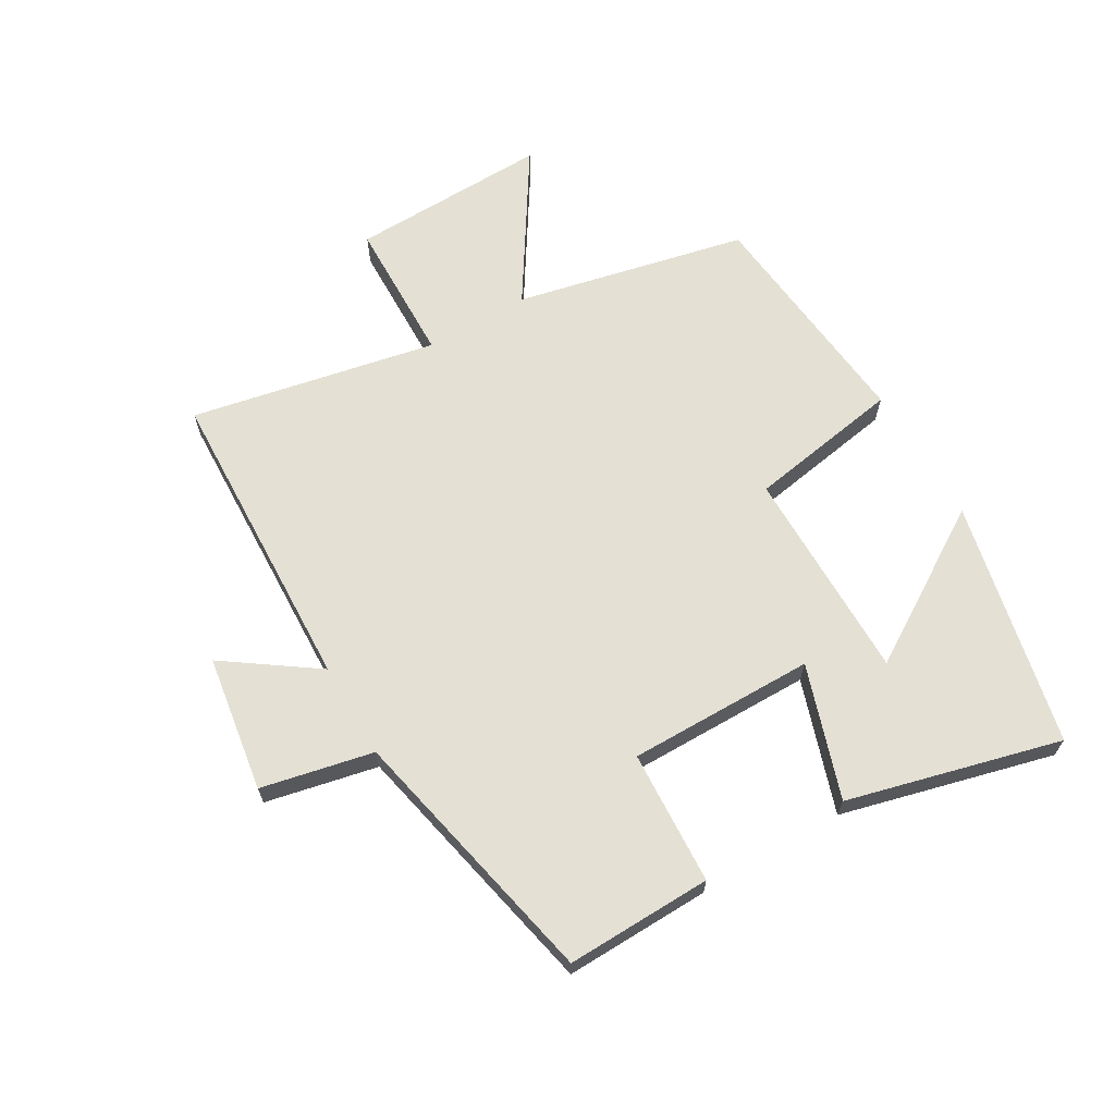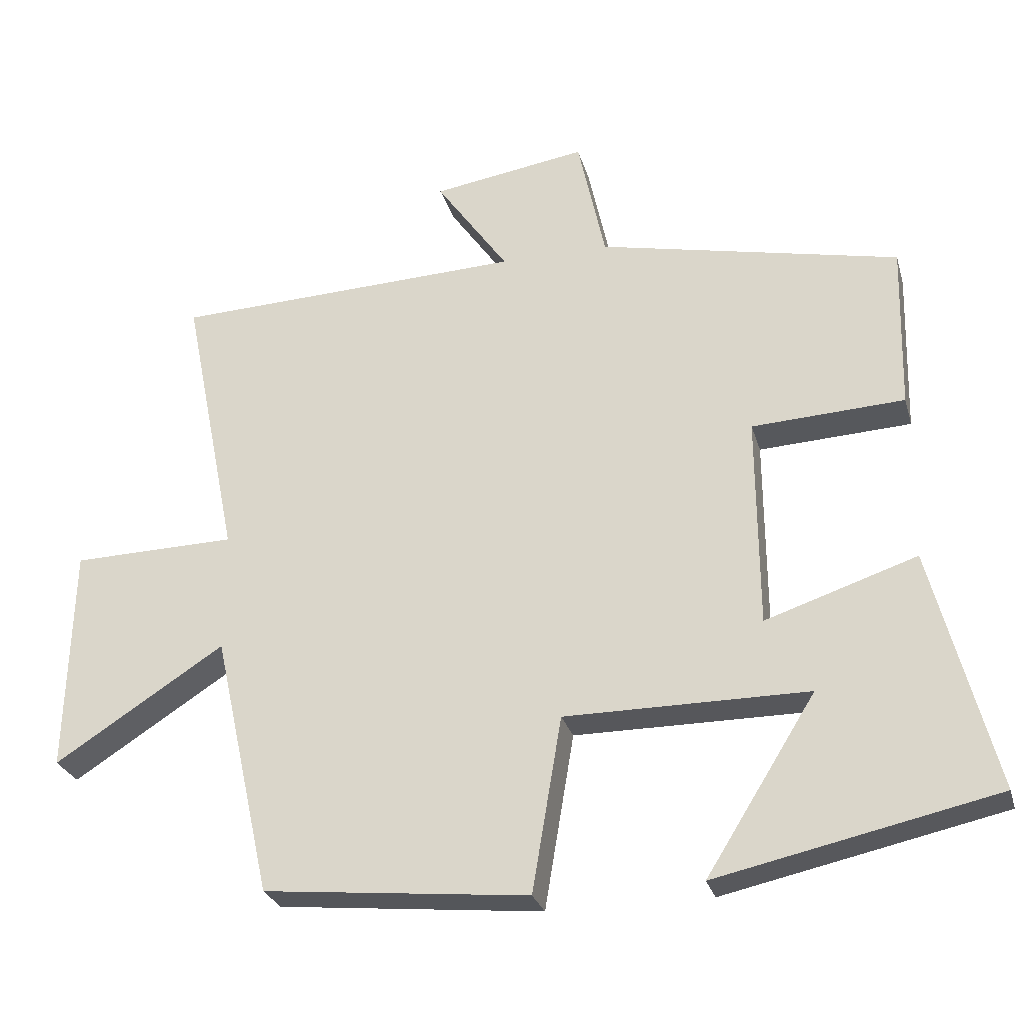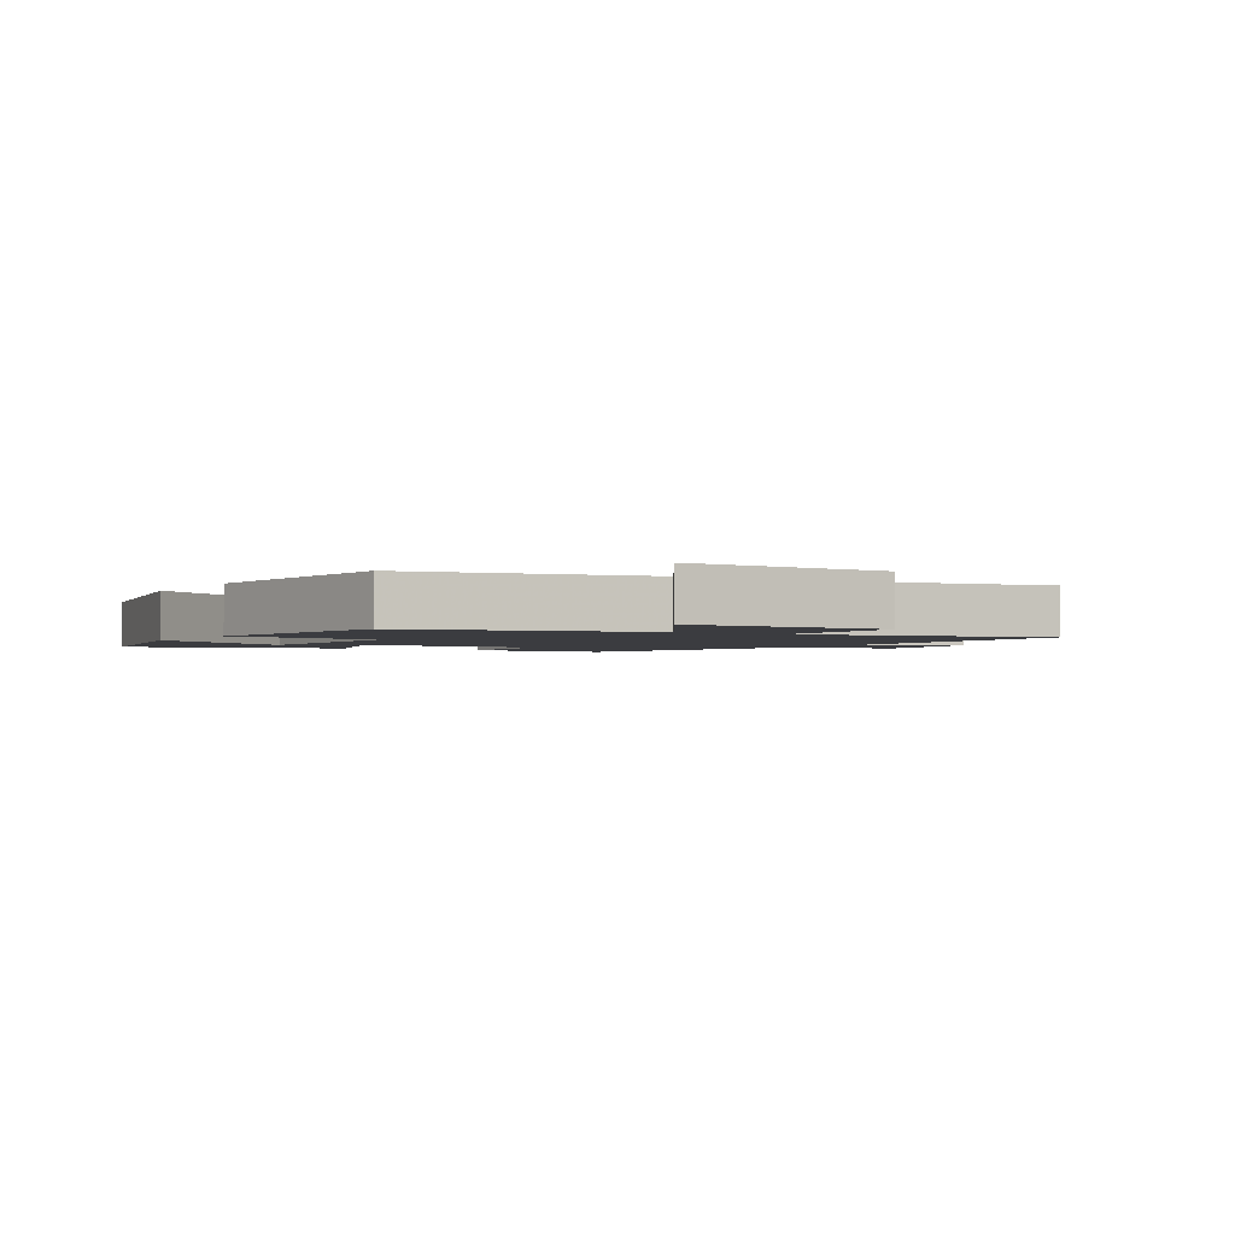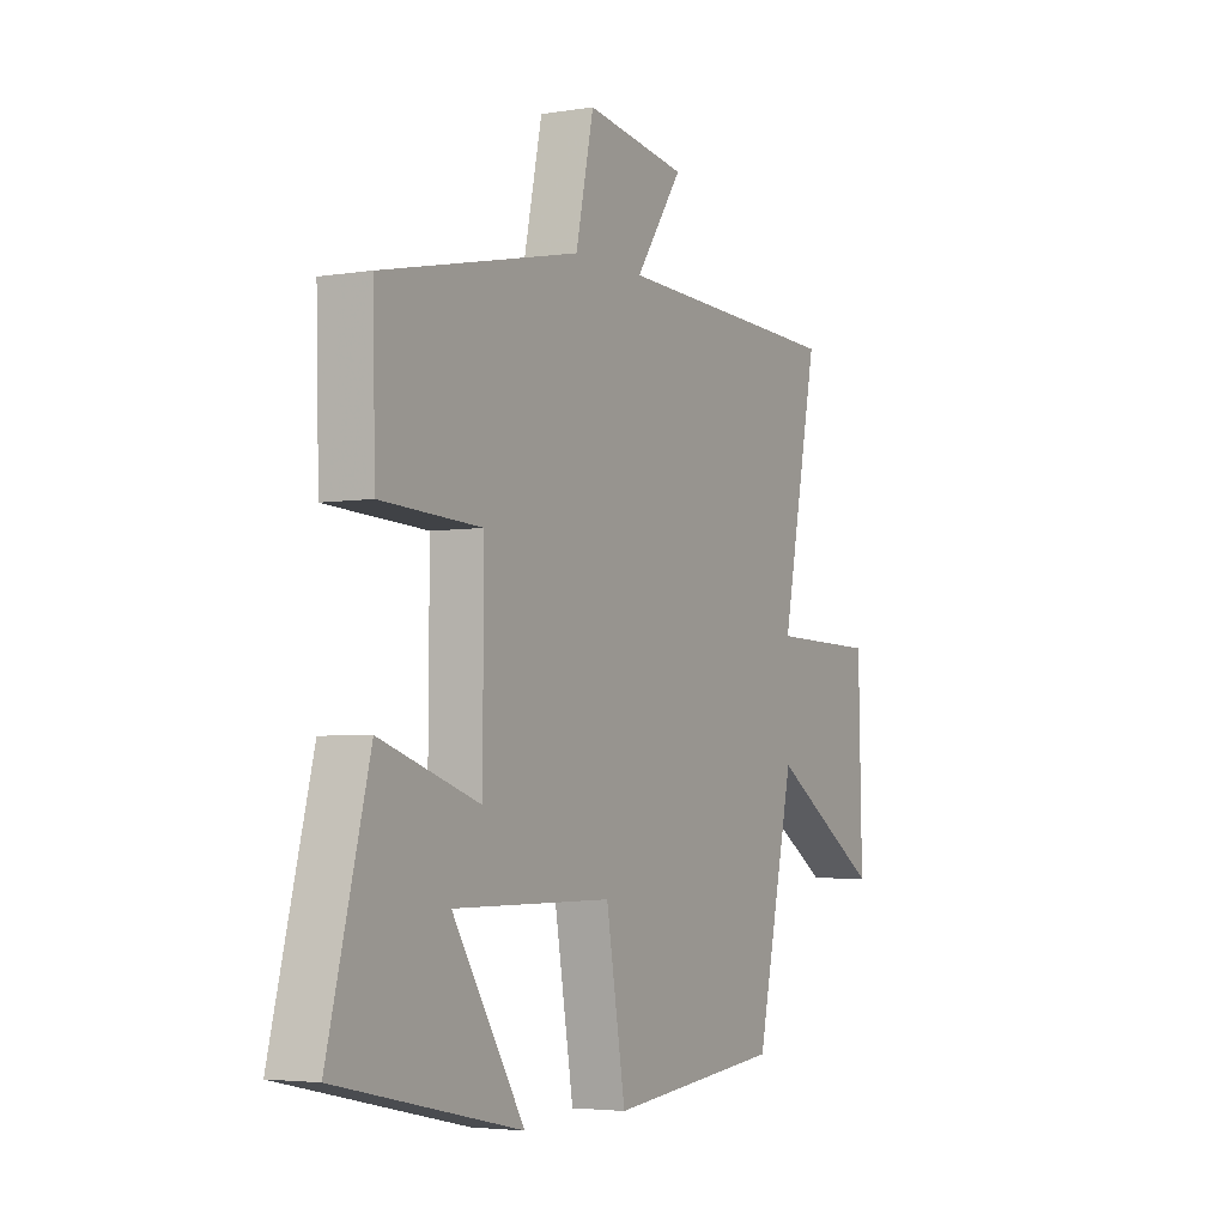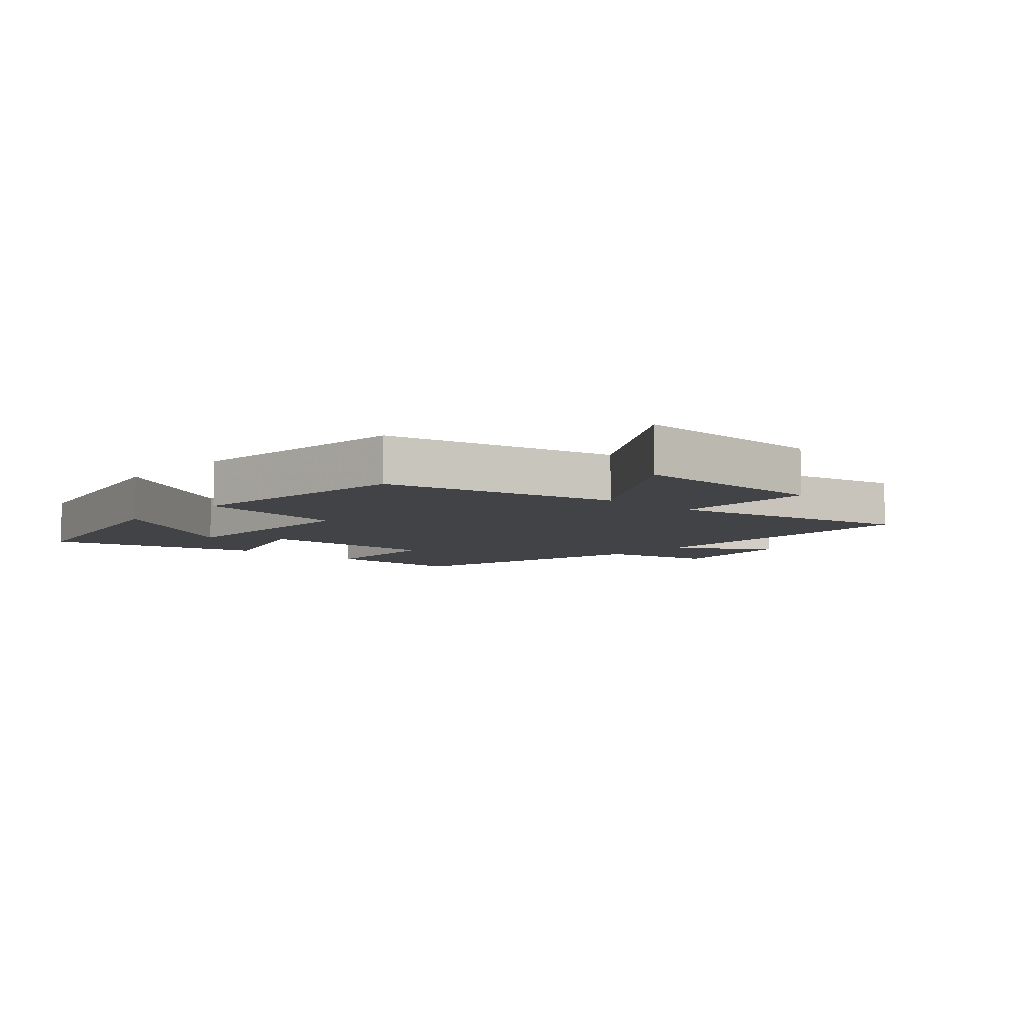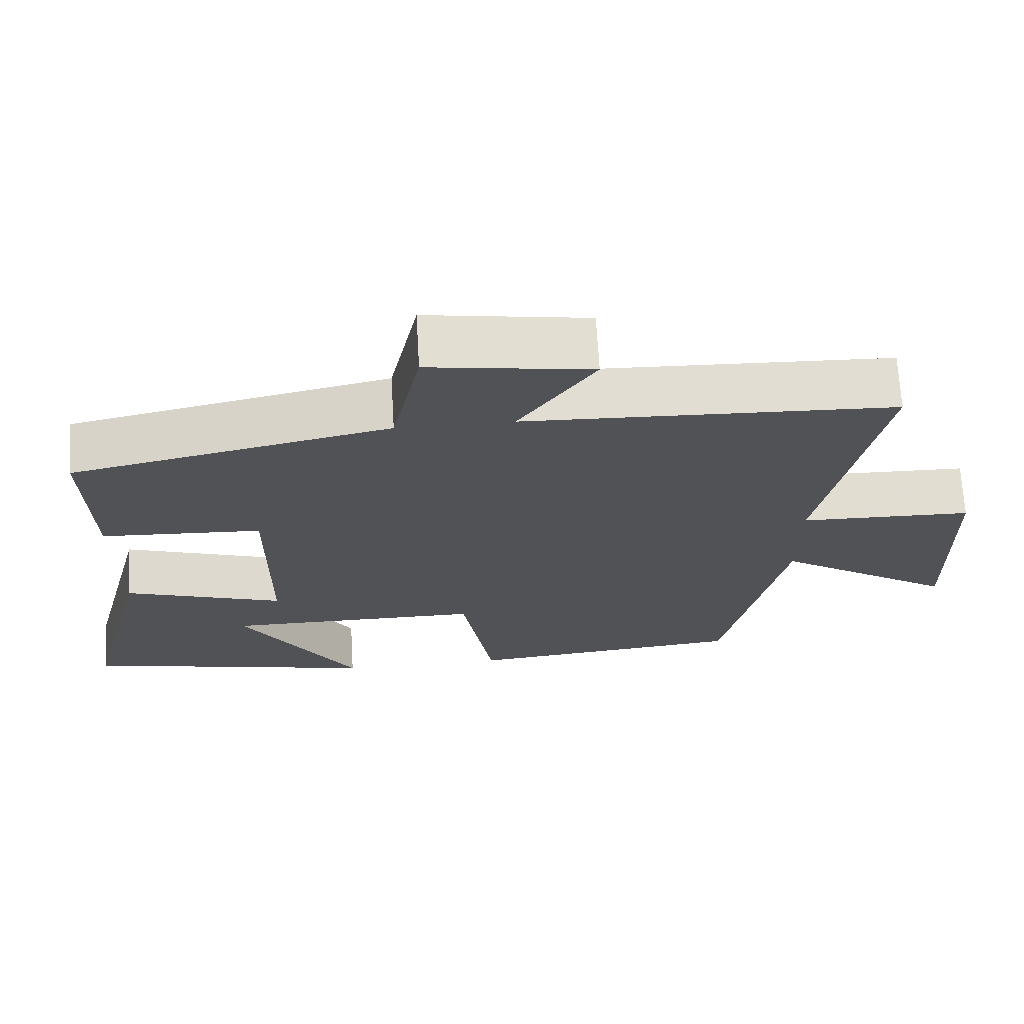
<metadata>
{"format":"obj","ext":"obj","renderer":"f3d","projection":"perspective","resolution":1024,"background":"white","views":[{"elev":66.0,"azim":59.7,"up":"+Y"},{"elev":-27.4,"azim":14.9,"up":"+Z"},{"elev":-2.1,"azim":-121.6,"up":"+Y"},{"elev":-3.9,"azim":118.5,"up":"+Z"},{"elev":-6.9,"azim":-131.9,"up":"+Y"},{"elev":68.8,"azim":176.7,"up":"+Z"}]}
</metadata>
<code>
v -0.58 0.07 0.481
v -0.079 0.07 0.5
v -0.182 0.07 0.647
v 0.038 0.07 0.681
v 0.077 0.07 0.5
v 0.506 0.07 0.408
v 0.5 0.07 0.172
v 0.283 0.07 0.161
v 0.285 0.07 -0.141
v 0.5 0.07 -0.07
v 0.589 0.07 -0.414
v 0.192 0.07 -0.5
v 0.348 0.07 -0.251
v 0.002 0.07 -0.251
v -0.04 0.07 -0.5
v -0.417 0.07 -0.462
v -0.5 0.07 -0.088
v -0.742 0.07 -0.243
v -0.734 0.07 0.079
v -0.5 0.07 0.084
v -0.58 0 0.481
v -0.079 0 0.5
v -0.182 0 0.647
v 0.038 0 0.681
v 0.077 0 0.5
v 0.506 0 0.408
v 0.5 0 0.172
v 0.283 0 0.161
v 0.285 0 -0.141
v 0.5 0 -0.07
v 0.589 0 -0.414
v 0.192 0 -0.5
v 0.348 0 -0.251
v 0.002 0 -0.251
v -0.04 0 -0.5
v -0.417 0 -0.462
v -0.5 0 -0.088
v -0.742 0 -0.243
v -0.734 0 0.079
v -0.5 0 0.084
f 17 18 19 20
f 15 16 17 20
f 14 15 20 1
f 13 14 1
f 10 11 12 13
f 9 10 13
f 9 13 1
f 8 9 1 2
f 5 6 7 8
f 5 8 2 3
f 3 4 5
f 40 39 38 37
f 40 37 36 35
f 21 40 35 34
f 21 34 33
f 33 32 31 30
f 33 30 29
f 21 33 29
f 22 21 29 28
f 28 27 26 25
f 23 22 28 25
f 25 24 23
f 1 21 22 2
f 2 22 23 3
f 3 23 24 4
f 4 24 25 5
f 5 25 26 6
f 6 26 27 7
f 7 27 28 8
f 8 28 29 9
f 9 29 30 10
f 10 30 31 11
f 11 31 32 12
f 12 32 33 13
f 13 33 34 14
f 14 34 35 15
f 15 35 36 16
f 16 36 37 17
f 17 37 38 18
f 18 38 39 19
f 19 39 40 20
f 20 40 21 1

</code>
